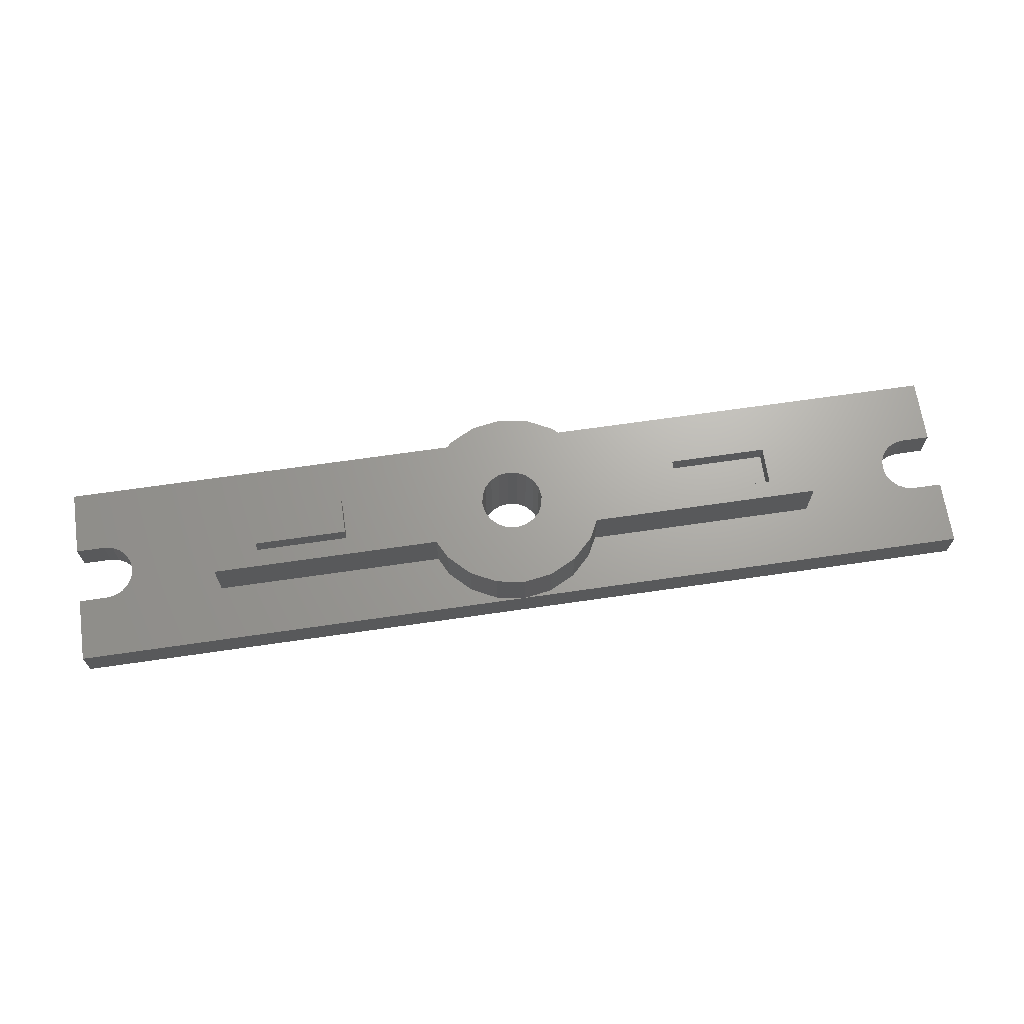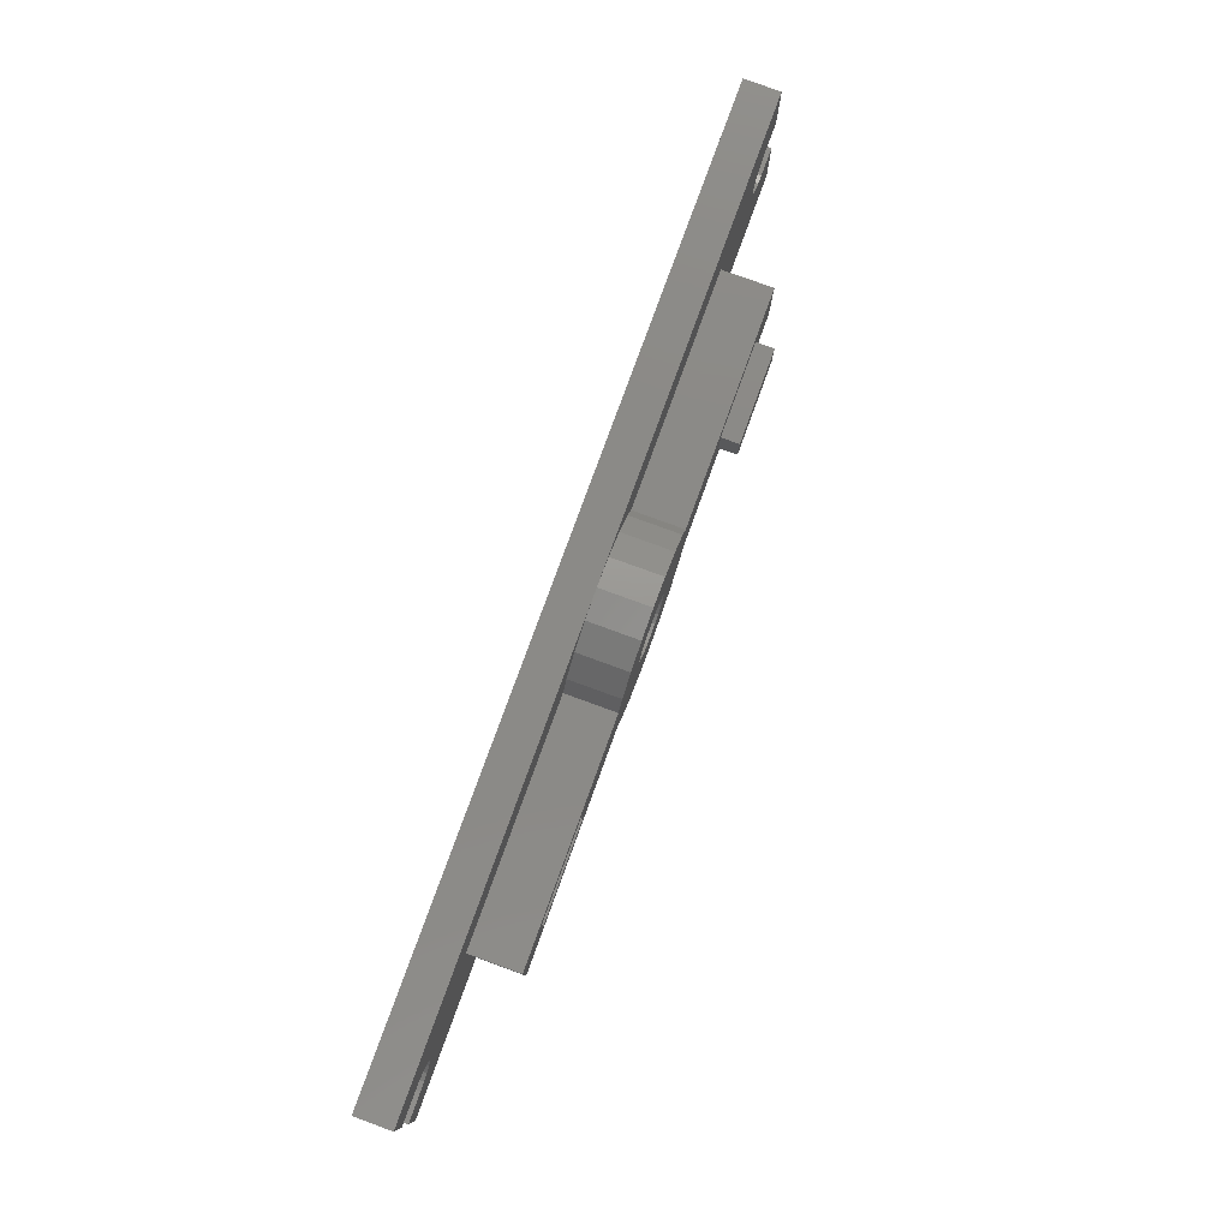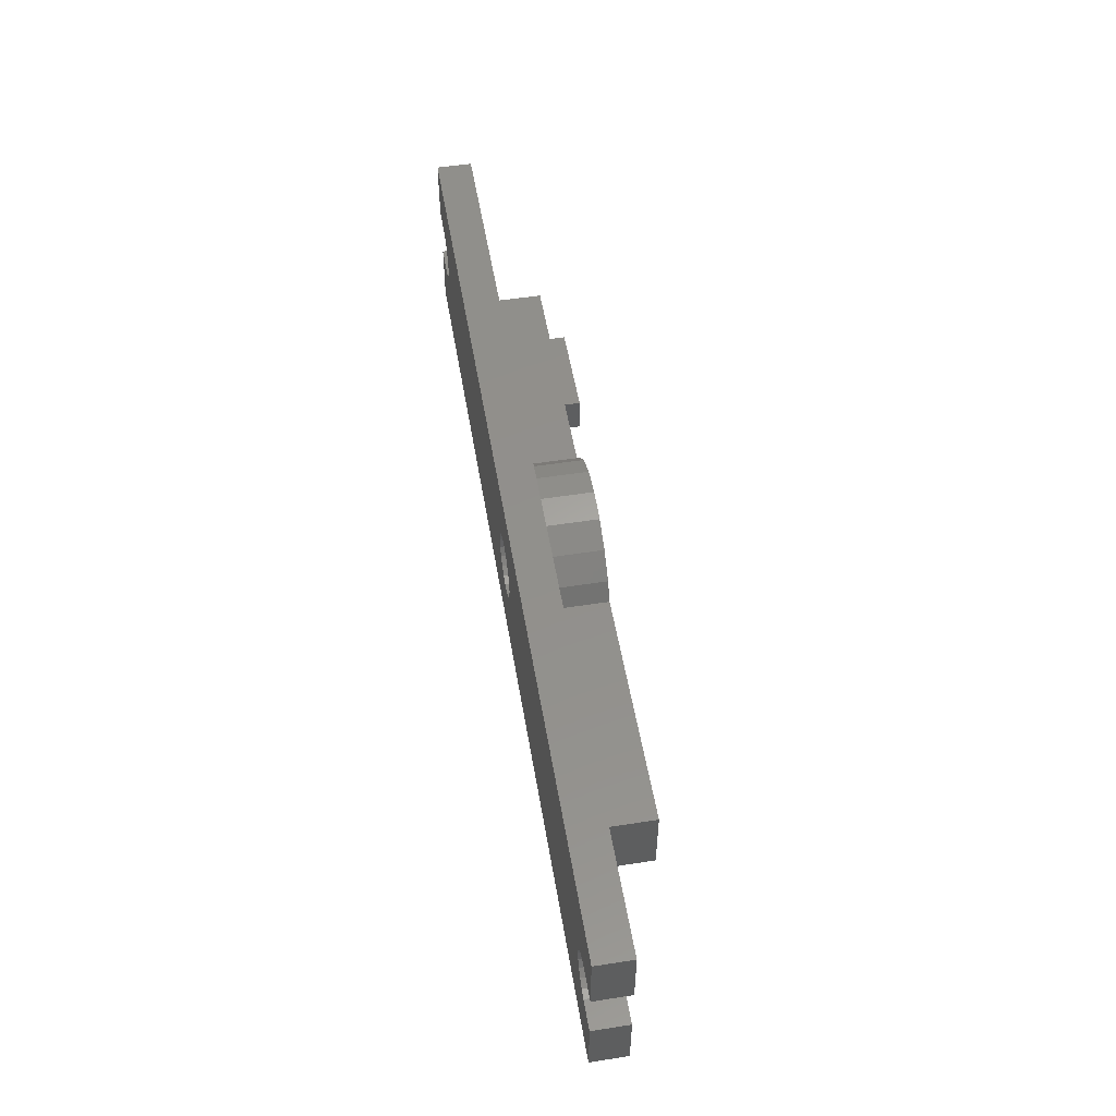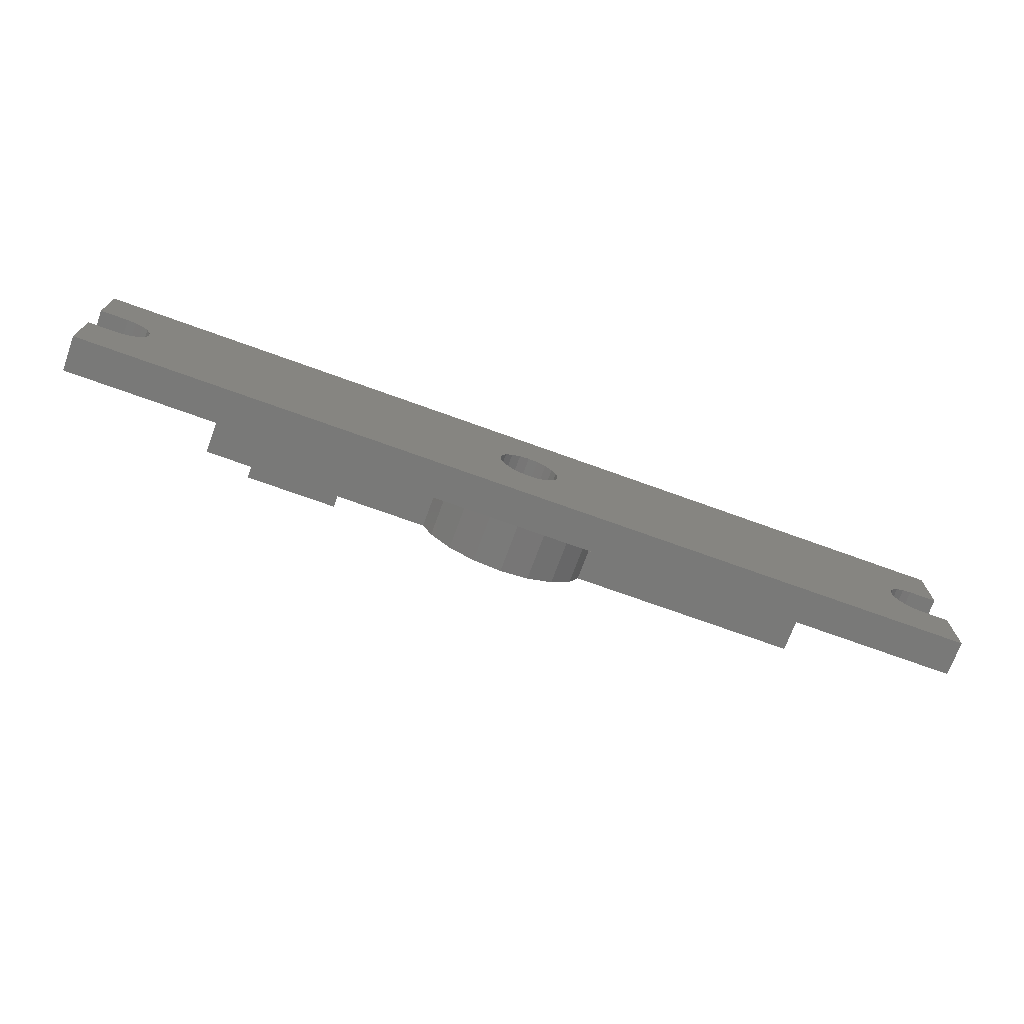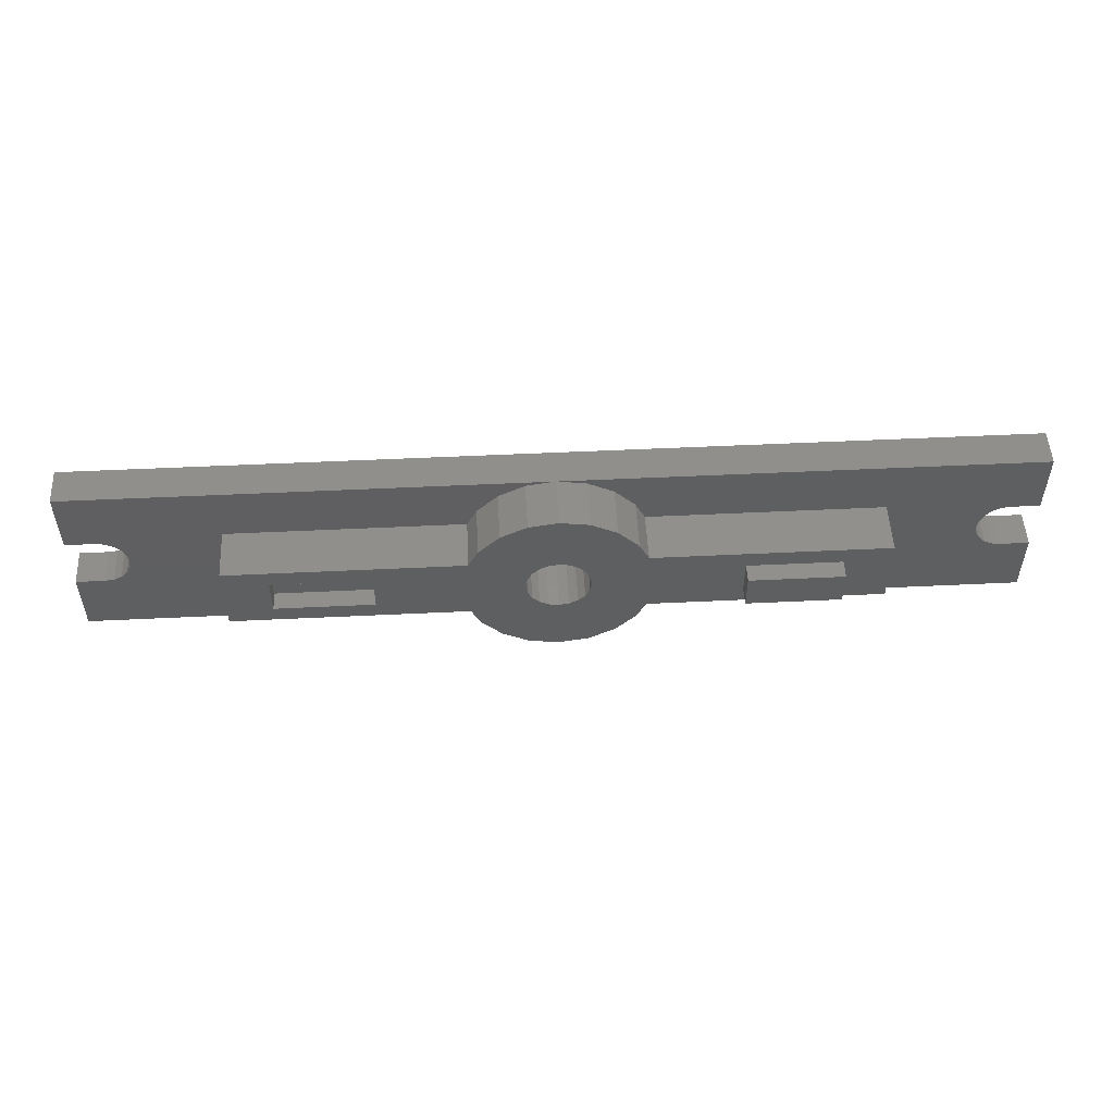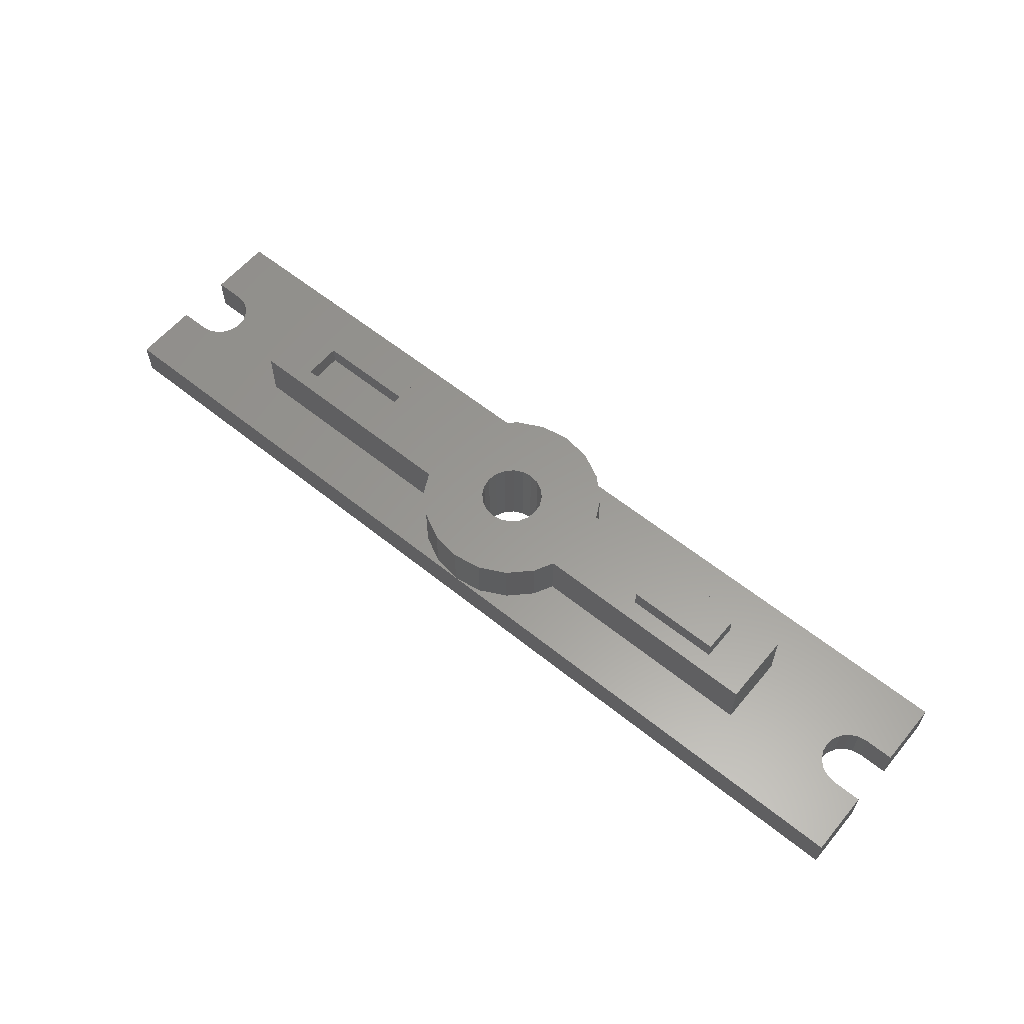
<metadata>
{"format":"stl","ext":"stl","renderer":"f3d","projection":"perspective","resolution":1024,"background":"white","views":[{"elev":67.6,"azim":171.7,"up":"+Z"},{"elev":79.2,"azim":-70.0,"up":"+Y"},{"elev":52.6,"azim":-99.5,"up":"+Y"},{"elev":-72.0,"azim":160.1,"up":"+Y"},{"elev":51.8,"azim":-3.0,"up":"+Y"},{"elev":59.4,"azim":39.6,"up":"+Z"}]}
</metadata>
<code>
# stl→obj: 160 verts, 320 faces
v -32.65 -6.5 -1.25
v -32.65 -6.5 1.25
v -32.65 -2 -1.25
v -32.65 -2 1.25
v 32.65 -6.5 -1.25
v 0 -6.5 1.25
v 32.65 -6.5 1.25
v -30.65 -2 -1.25
v -30.03 -1.902 -1.25
v -29.48 -1.618 -1.25
v -29.03 -1.176 -1.25
v -28.75 -0.618 -1.25
v -28.65 0 -1.25
v -28.75 0.618 -1.25
v -29.03 1.176 -1.25
v -29.48 1.618 -1.25
v 0.6798 -2.092 -1.25
v 0 -2.2 -1.25
v -30.65 2 -1.25
v -32.65 2 -1.25
v -32.65 6.5 -1.25
v -0.6798 -2.092 -1.25
v -1.293 -1.78 -1.25
v 32.65 2 -1.25
v 32.65 6.5 -1.25
v 30.65 2 -1.25
v 30.03 1.902 -1.25
v 29.48 1.618 -1.25
v 29.03 1.176 -1.25
v 28.75 0.618 -1.25
v 28.65 0 -1.25
v 28.75 -0.618 -1.25
v 29.03 -1.176 -1.25
v 0 2.2 -1.25
v 30.03 -1.902 -1.25
v 29.48 -1.618 -1.25
v 30.65 -2 -1.25
v 32.65 -2 -1.25
v -2.2 0 -1.25
v -2.092 0.6798 -1.25
v -2.092 -0.6798 -1.25
v -1.78 -1.293 -1.25
v -30.03 1.902 -1.25
v 1.78 -1.293 -1.25
v 1.293 -1.78 -1.25
v 2.092 -0.6798 -1.25
v 2.2 0 -1.25
v -1.78 1.293 -1.25
v 2.092 0.6798 -1.25
v 1.78 1.293 -1.25
v -1.293 1.78 -1.25
v 1.293 1.78 -1.25
v -0.6798 2.092 -1.25
v 0.6798 2.092 -1.25
v -30.65 -2 1.25
v -22.15 -2.5 1.25
v -2.009 -6.182 1.25
v -3.821 -5.259 1.25
v -29.48 -1.618 1.25
v -5.259 -3.821 1.25
v -30.03 -1.902 1.25
v -5.259 3.821 1.25
v -3.821 5.259 1.25
v -22.15 2.5 1.25
v -5.931 -2.5 1.25
v -32.65 6.5 1.25
v -5.931 2.5 1.25
v -2.009 6.182 1.25
v -28.65 0 1.25
v -28.75 -0.618 1.25
v 0 6.5 1.25
v -28.75 0.618 1.25
v -32.65 2 1.25
v -30.65 2 1.25
v -29.03 1.176 1.25
v -30.03 1.902 1.25
v -29.48 1.618 1.25
v -29.03 -1.176 1.25
v -2.009 -6.182 4.75
v 0 -6.5 4.75
v 2.009 -6.182 1.25
v 2.009 -6.182 4.75
v 29.48 -1.618 1.25
v 29.03 -1.176 1.25
v 32.65 -2 1.25
v 30.65 -2 1.25
v 22.15 2.5 1.25
v 28.75 -0.618 1.25
v 28.65 0 1.25
v 30.03 -1.902 1.25
v 29.48 1.618 1.25
v 32.65 6.5 1.25
v 29.03 1.176 1.25
v 30.03 1.902 1.25
v 30.65 2 1.25
v 32.65 2 1.25
v 22.15 -2.5 1.25
v 2.009 6.182 1.25
v 5.931 -2.5 1.25
v 5.259 -3.821 1.25
v 28.75 0.618 1.25
v 3.821 -5.259 1.25
v 3.821 5.259 1.25
v 5.259 3.821 1.25
v 5.931 2.5 1.25
v -2.092 0.6798 4.75
v -2.2 0 4.75
v -2.092 -0.6798 4.75
v -1.78 1.293 4.75
v -1.293 1.78 4.75
v -0.6798 2.092 4.75
v 0 2.2 4.75
v 0.6798 2.092 4.75
v 1.293 1.78 4.75
v 1.78 1.293 4.75
v 2.092 0.6798 4.75
v 2.2 0 4.75
v 2.092 -0.6798 4.75
v 1.78 -1.293 4.75
v 1.293 -1.78 4.75
v 0.6798 -2.092 4.75
v 0 -2.2 4.75
v -0.6798 -2.092 4.75
v -1.293 -1.78 4.75
v -1.78 -1.293 4.75
v 0 6.5 4.75
v 2.009 6.182 4.75
v -2.009 6.182 4.75
v -3.821 5.259 4.75
v -5.259 3.821 4.75
v -5.931 2.5 4.75
v -22.15 2.5 4.75
v -22.15 -2.5 4.75
v -5.931 -2.5 4.75
v -5.259 -3.821 4.75
v -3.821 -5.259 4.75
v -19.06 -1.312 4.75
v 3.821 -5.259 4.75
v -12.24 1.312 4.75
v -12.24 -1.312 4.75
v 5.931 2.5 4.75
v 12.4 1.25 4.75
v 22.15 2.5 4.75
v 5.259 3.821 4.75
v 3.821 5.259 4.75
v 12.4 -1.25 4.75
v -19.06 1.312 4.75
v 22.15 -2.5 4.75
v 5.931 -2.5 4.75
v 5.259 -3.821 4.75
v 18.9 -1.25 4.75
v 18.9 1.25 4.75
v -19.06 1.312 3.469
v -19.06 -1.312 3.469
v -12.24 -1.312 3.469
v -12.24 1.312 3.469
v 12.4 -1.25 6
v 12.4 1.25 6
v 18.9 -1.25 6
v 18.9 1.25 6
f 1 2 3
f 3 2 4
f 2 1 5
f 6 2 5
f 7 6 5
f 1 3 5
f 5 3 8
f 5 8 9
f 9 10 5
f 10 11 5
f 11 12 5
f 12 13 5
f 13 14 5
f 14 15 5
f 15 16 5
f 17 5 18
f 19 20 21
f 22 19 23
f 24 21 25
f 26 21 24
f 27 21 26
f 28 21 27
f 29 21 28
f 30 21 29
f 31 21 30
f 32 21 31
f 33 21 32
f 34 21 33
f 35 5 36
f 37 5 35
f 38 5 37
f 39 21 40
f 19 21 39
f 19 39 41
f 19 41 42
f 19 42 23
f 16 43 22
f 16 22 18
f 16 18 5
f 44 5 45
f 46 5 44
f 22 43 19
f 47 5 46
f 5 47 33
f 40 21 48
f 47 49 33
f 49 50 33
f 48 21 51
f 50 52 33
f 51 21 53
f 52 54 33
f 54 34 33
f 45 5 17
f 53 21 34
f 36 5 33
f 55 8 4
f 4 8 3
f 56 57 58
f 56 59 57
f 60 56 58
f 6 57 61
f 62 63 64
f 65 56 60
f 64 66 56
f 67 62 64
f 63 68 64
f 68 66 64
f 69 70 56
f 71 66 68
f 72 69 56
f 66 73 74
f 75 72 56
f 66 74 76
f 66 77 56
f 66 76 77
f 70 78 56
f 78 59 56
f 55 4 6
f 59 61 57
f 61 55 6
f 4 2 6
f 77 75 56
f 79 57 6
f 80 79 6
f 80 6 81
f 82 80 81
f 83 84 7
f 7 85 86
f 87 88 89
f 90 7 86
f 90 83 7
f 87 84 88
f 87 7 84
f 91 92 93
f 94 92 91
f 95 92 94
f 96 92 95
f 87 97 7
f 92 71 98
f 99 100 7
f 92 87 93
f 92 98 87
f 87 89 101
f 87 101 93
f 100 102 7
f 102 81 7
f 81 6 7
f 97 99 7
f 103 87 98
f 104 87 103
f 105 87 104
f 7 5 38
f 85 7 38
f 85 38 86
f 86 38 37
f 86 37 90
f 90 37 35
f 90 35 83
f 83 35 36
f 83 36 84
f 84 36 33
f 88 84 33
f 32 88 33
f 89 88 32
f 31 89 32
f 30 101 89
f 31 30 89
f 29 93 101
f 30 29 101
f 28 91 93
f 29 28 93
f 27 94 91
f 28 27 91
f 26 95 94
f 27 26 94
f 24 96 95
f 26 24 95
f 96 24 25
f 92 96 25
f 21 66 25
f 25 66 71
f 25 71 92
f 20 73 21
f 21 73 66
f 19 74 73
f 20 19 73
f 43 76 74
f 19 43 74
f 16 77 76
f 43 16 76
f 15 75 77
f 16 15 77
f 72 75 14
f 14 75 15
f 69 72 13
f 13 72 14
f 69 13 70
f 70 13 12
f 70 12 78
f 78 12 11
f 78 11 59
f 59 11 10
f 59 10 61
f 61 10 9
f 61 9 55
f 55 9 8
f 40 106 107
f 39 40 107
f 107 108 41
f 39 107 41
f 48 109 106
f 40 48 106
f 51 110 109
f 48 51 109
f 53 111 110
f 51 53 110
f 34 112 111
f 53 34 111
f 54 113 112
f 34 54 112
f 52 114 113
f 54 52 113
f 50 115 114
f 52 50 114
f 116 115 49
f 49 115 50
f 117 116 47
f 47 116 49
f 117 47 118
f 118 47 46
f 118 46 119
f 119 46 44
f 119 44 120
f 120 44 45
f 120 45 121
f 121 45 17
f 121 17 122
f 122 17 18
f 122 18 123
f 123 18 22
f 123 22 124
f 124 22 23
f 124 23 125
f 125 23 42
f 108 125 42
f 41 108 42
f 71 126 98
f 98 126 127
f 68 128 71
f 71 128 126
f 63 129 68
f 68 129 128
f 62 130 63
f 63 130 129
f 67 131 62
f 62 131 130
f 64 132 67
f 67 132 131
f 56 133 64
f 64 133 132
f 133 56 65
f 134 133 65
f 65 60 134
f 134 60 135
f 135 60 58
f 136 135 58
f 136 58 57
f 79 136 57
f 135 136 134
f 137 133 134
f 109 110 131
f 136 79 134
f 79 80 134
f 80 82 134
f 82 138 134
f 139 140 134
f 112 141 131
f 142 143 141
f 130 144 145
f 129 145 127
f 129 130 145
f 146 115 116
f 130 131 144
f 139 106 132
f 106 131 132
f 141 144 131
f 140 137 134
f 132 133 137
f 132 137 147
f 116 117 146
f 118 119 148
f 108 107 139
f 109 131 106
f 146 141 114
f 110 111 131
f 111 112 131
f 113 114 141
f 146 142 141
f 112 113 141
f 119 120 149
f 123 124 139
f 149 148 119
f 125 108 139
f 150 149 120
f 150 120 121
f 150 121 122
f 150 122 123
f 151 146 148
f 107 106 139
f 148 146 117
f 117 118 148
f 152 143 142
f 148 143 152
f 148 152 151
f 128 127 126
f 128 129 127
f 146 114 115
f 124 125 139
f 123 138 150
f 139 138 123
f 139 134 138
f 147 139 132
f 82 81 102
f 138 82 102
f 138 102 100
f 150 138 100
f 150 100 99
f 149 150 99
f 149 99 97
f 148 149 97
f 148 97 87
f 143 148 87
f 105 141 87
f 87 141 143
f 105 104 144
f 141 105 144
f 103 145 104
f 104 145 144
f 98 127 103
f 103 127 145
f 153 147 137
f 154 153 137
f 140 155 137
f 137 155 154
f 139 156 140
f 140 156 155
f 156 139 147
f 153 156 147
f 146 157 142
f 142 157 158
f 157 146 151
f 159 157 151
f 159 151 152
f 160 159 152
f 142 158 152
f 152 158 160
f 155 156 153
f 154 155 153
f 158 157 159
f 160 158 159

</code>
